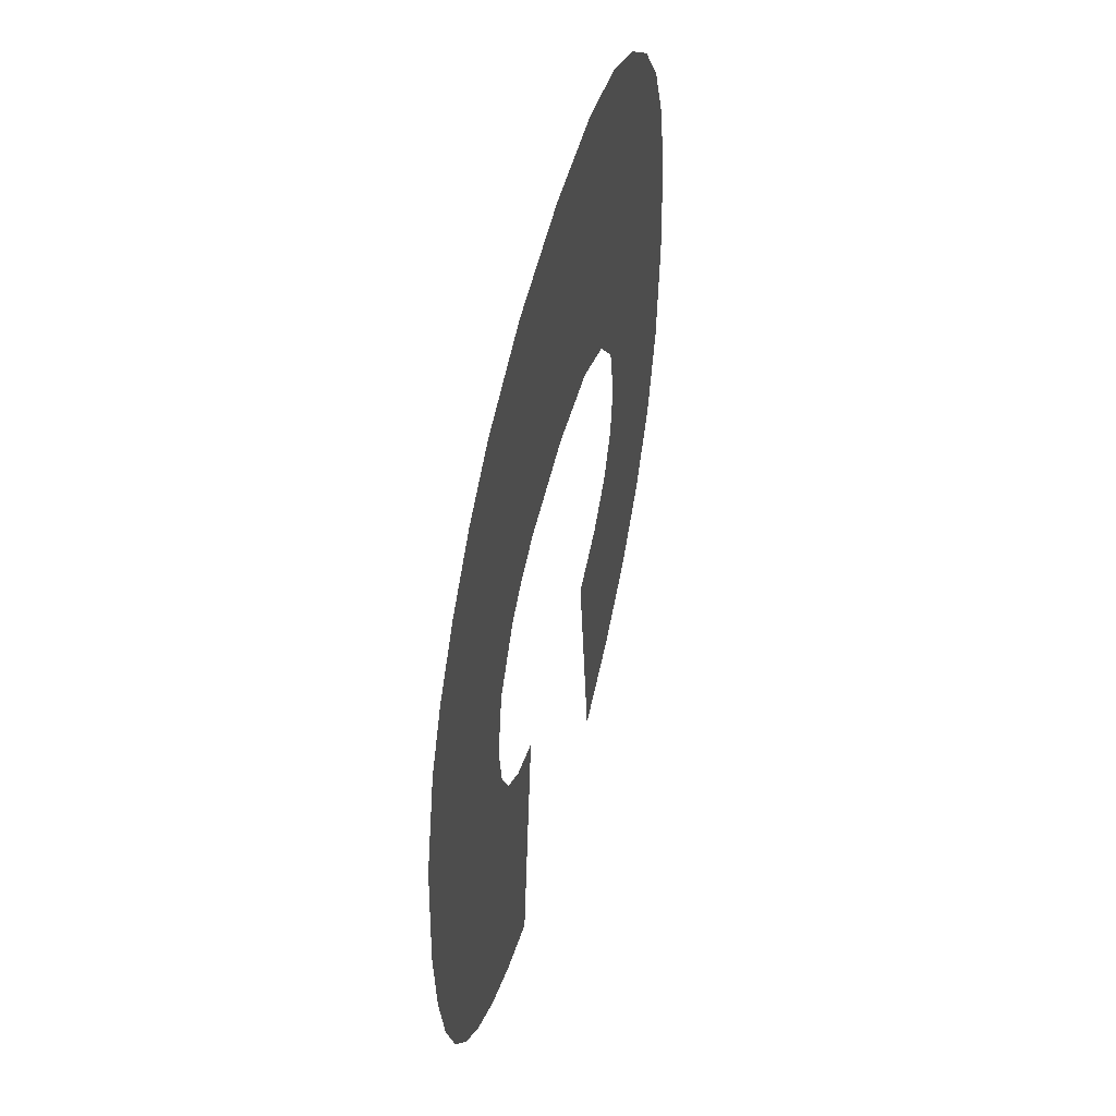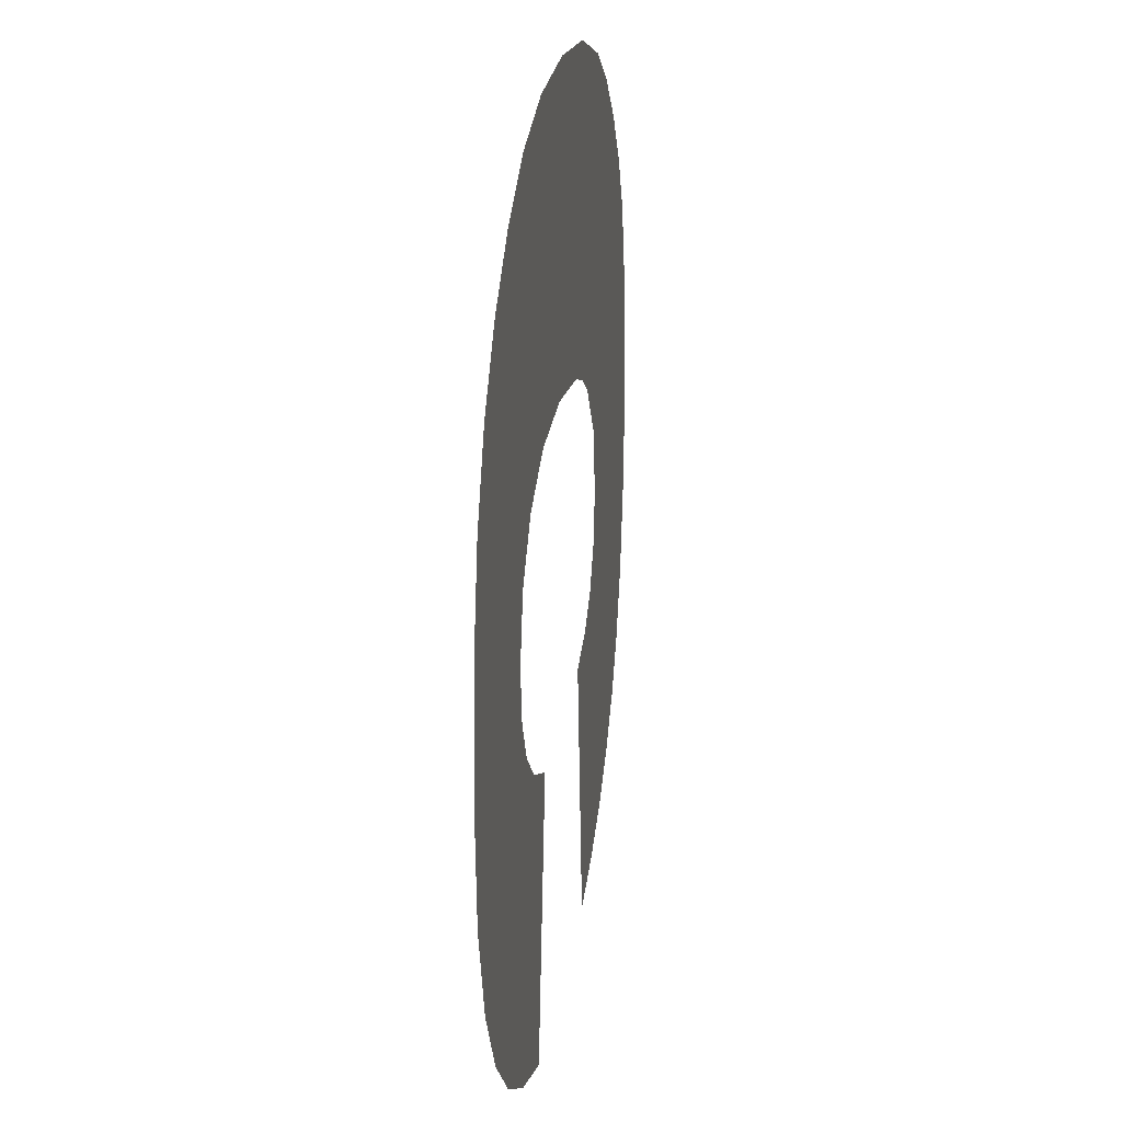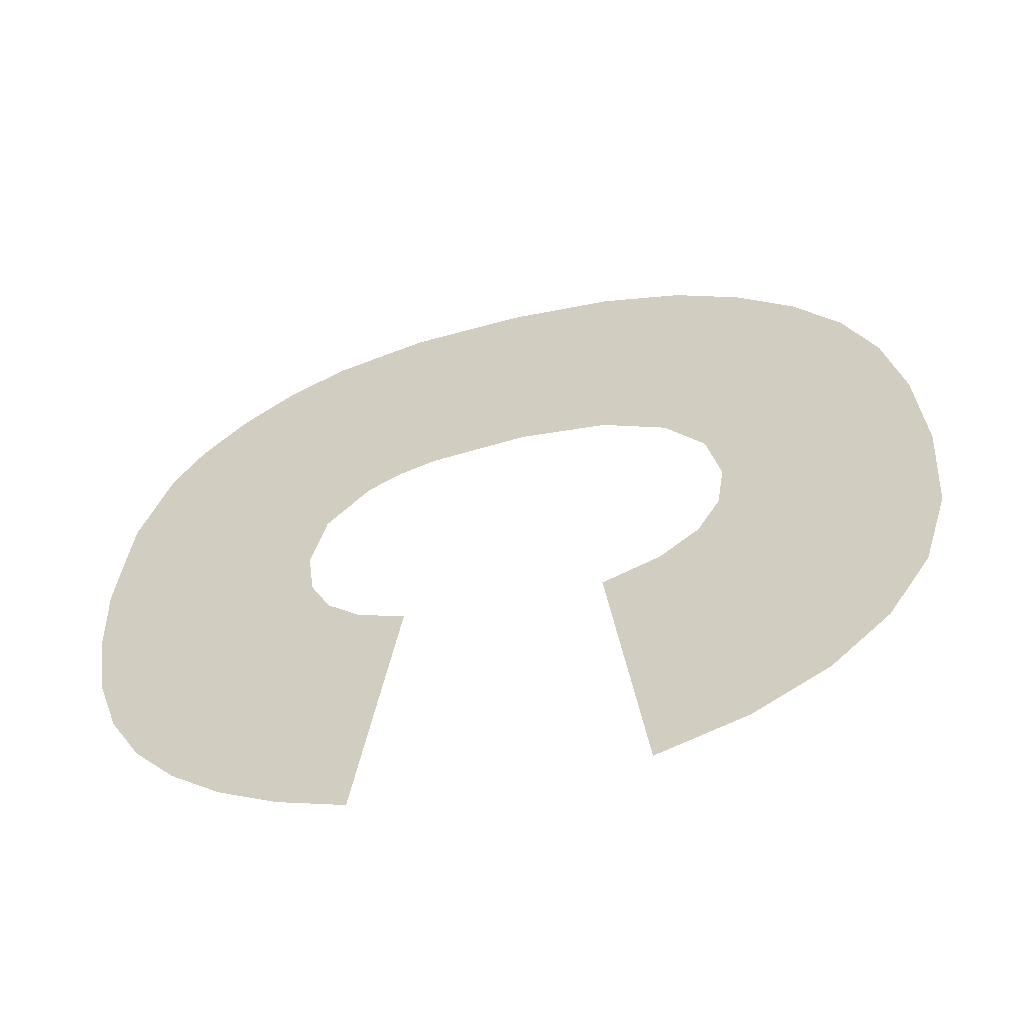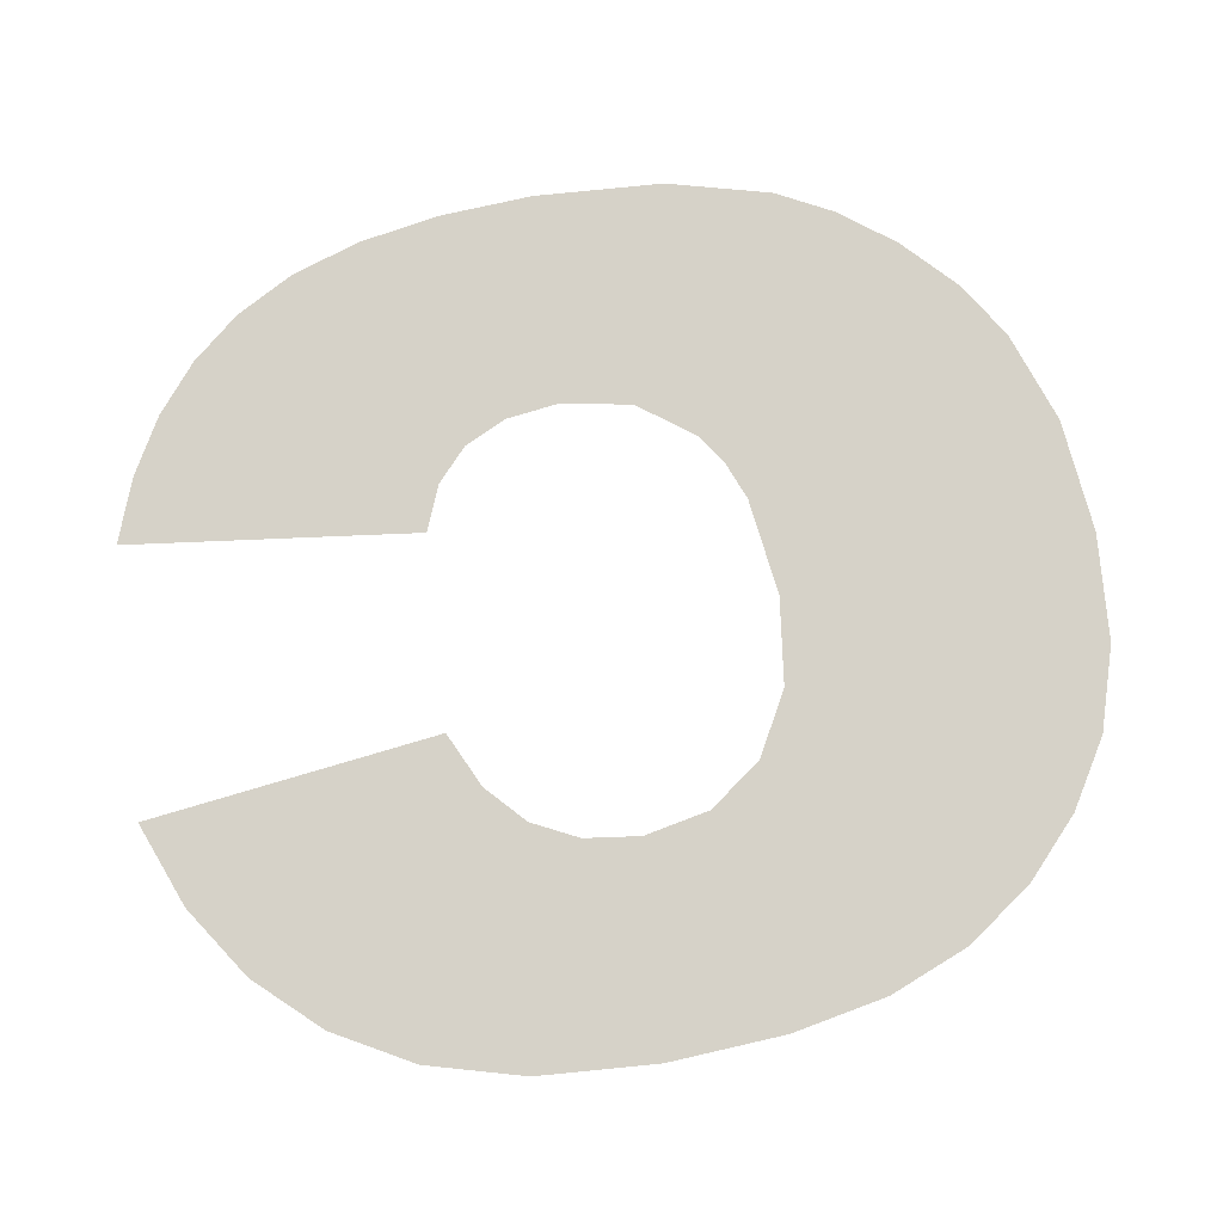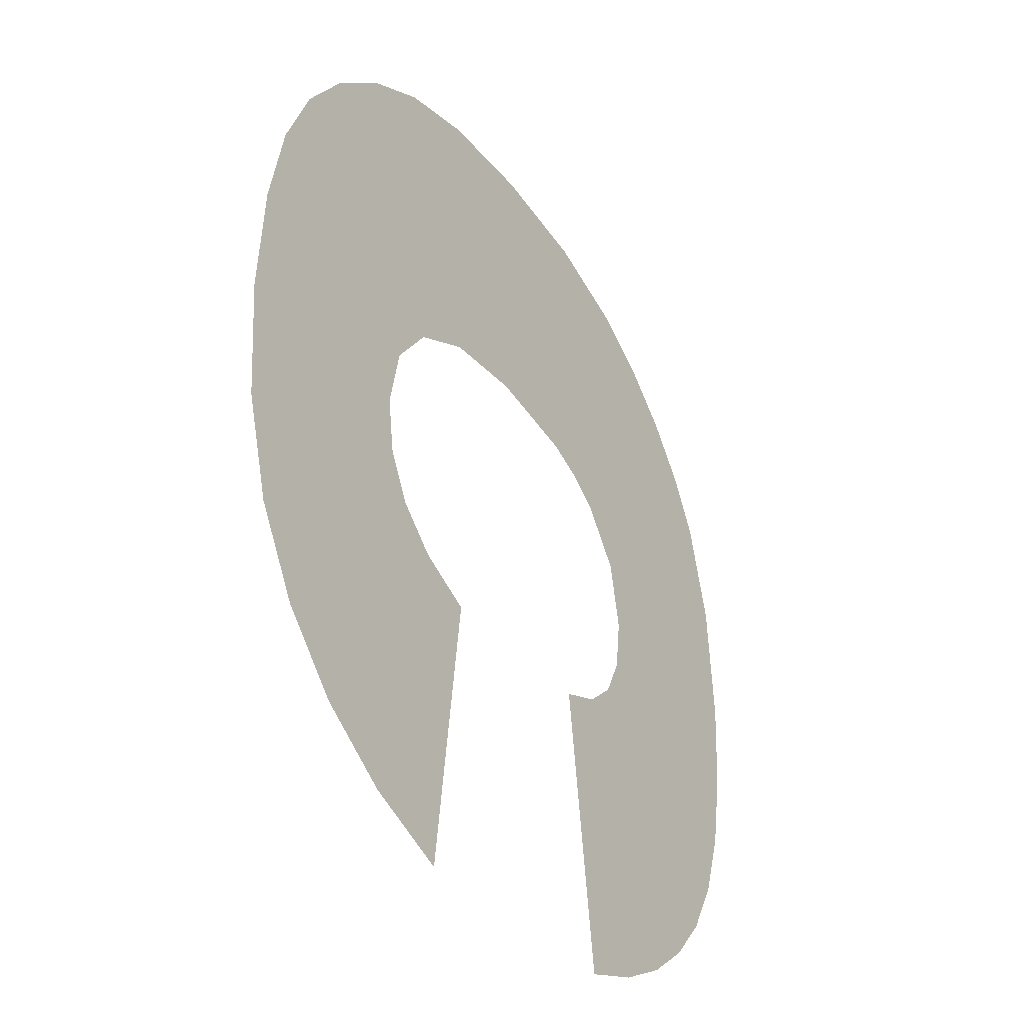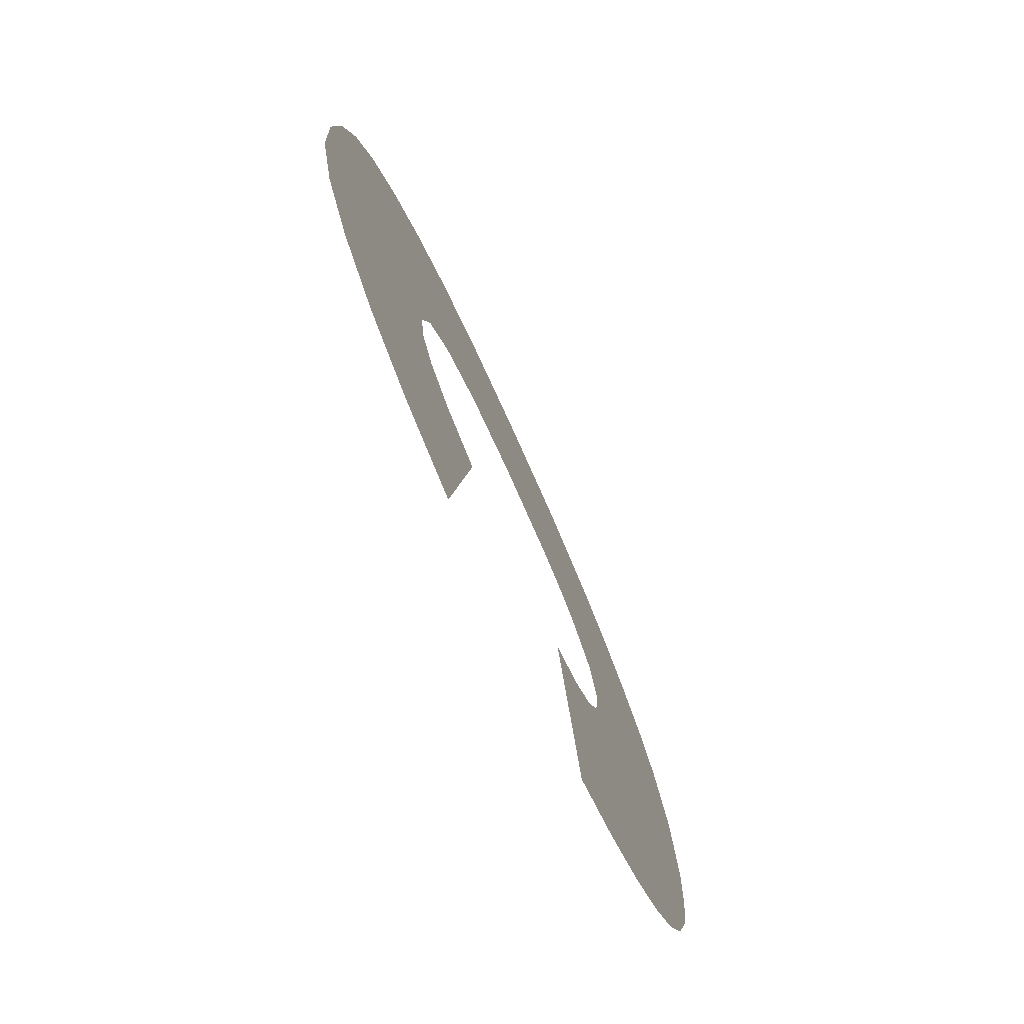
<metadata>
{"format":"obj","ext":"obj","renderer":"f3d","projection":"perspective","resolution":1024,"background":"white","views":[{"elev":54.1,"azim":-75.6,"up":"+Y"},{"elev":23.1,"azim":99.2,"up":"+Y"},{"elev":-60.7,"azim":13.5,"up":"+Y"},{"elev":78.0,"azim":80.0,"up":"+Z"},{"elev":-38.5,"azim":122.6,"up":"+Y"},{"elev":-78.0,"azim":114.4,"up":"+Y"}]}
</metadata>
<code>
o mesh16/mesh16-geometry#mesh16-geometry
v -0.1285 -0.08807 -0.4868
v -0.1102 -0.08791 -0.4868
v -0.1191 -0.08719 -0.4868
v -0.1033 -0.09007 -0.4868
v -0.1362 -0.0907 -0.4868
v -0.09772 -0.09351 -0.4868
v -0.1409 -0.09374 -0.4868
v -0.09292 -0.09803 -0.4868
v -0.1452 -0.09772 -0.4868
v -0.1486 -0.1022 -0.4868
v -0.08912 -0.1036 -0.4868
v -0.1511 -0.1069 -0.4867
v -0.08654 -0.1102 -0.4867
v -0.1184 -0.1126 -0.4867
v -0.1534 -0.1154 -0.4867
v -0.1112 -0.1136 -0.4867
v -0.1264 -0.1136 -0.4867
v -0.08506 -0.1181 -0.4867
v -0.1296 -0.1148 -0.4867
v -0.1059 -0.1165 -0.4867
v -0.1321 -0.1165 -0.4867
v -0.1027 -0.1209 -0.4867
v -0.1542 -0.126 -0.4867
v -0.08456 -0.1278 -0.4867
v -0.1355 -0.121 -0.4867
v -0.1017 -0.1264 -0.4867
v -0.1367 -0.1267 -0.4867
v -0.1023 -0.131 -0.4867
v -0.1538 -0.1337 -0.4866
v -0.08533 -0.1378 -0.4866
v -0.1361 -0.1313 -0.4867
v -0.1042 -0.1348 -0.4866
v -0.1345 -0.1347 -0.4866
v -0.1075 -0.1378 -0.4866
v -0.1527 -0.1404 -0.4866
v -0.1121 -0.1399 -0.4866
v -0.1318 -0.1373 -0.4866
v -0.08763 -0.1459 -0.4866
v -0.1281 -0.1388 -0.4866
v -0.1094 -0.1642 -0.4865
v -0.1313 -0.1629 -0.4865
v -0.09133 -0.1524 -0.4866
v -0.1509 -0.1461 -0.4866
v -0.09625 -0.1576 -0.4866
v -0.1483 -0.1509 -0.4866
v -0.1023 -0.1615 -0.4865
v -0.1451 -0.1548 -0.4866
v -0.1411 -0.1581 -0.4866
v -0.1365 -0.1608 -0.4866
f 1 2 3
f 2 1 4
f 3 2 1
f 4 1 2
f 4 1 5
f 5 1 4
f 4 5 6
f 6 5 4
f 6 5 7
f 7 5 6
f 6 7 8
f 8 7 6
f 8 7 9
f 9 7 8
f 8 9 10
f 10 9 8
f 8 10 11
f 11 10 8
f 11 10 12
f 12 10 11
f 11 12 13
f 13 12 11
f 13 12 14
f 14 12 13
f 14 12 15
f 15 12 14
f 16 13 14
f 14 13 16
f 14 15 17
f 17 15 14
f 13 16 18
f 18 16 13
f 17 15 19
f 19 15 17
f 18 16 20
f 20 16 18
f 19 15 21
f 21 15 19
f 18 20 22
f 22 20 18
f 21 15 23
f 23 15 21
f 18 22 24
f 24 22 18
f 21 23 25
f 25 23 21
f 24 22 26
f 26 22 24
f 25 23 27
f 27 23 25
f 24 26 28
f 28 26 24
f 27 23 29
f 29 23 27
f 24 28 30
f 30 28 24
f 27 29 31
f 31 29 27
f 30 28 32
f 32 28 30
f 31 29 33
f 33 29 31
f 30 32 34
f 34 32 30
f 33 29 35
f 35 29 33
f 30 34 36
f 36 34 30
f 33 35 37
f 37 35 33
f 30 36 38
f 38 36 30
f 37 35 39
f 39 35 37
f 38 36 40
f 40 36 38
f 39 35 41
f 41 35 39
f 38 40 42
f 42 40 38
f 41 35 43
f 43 35 41
f 42 40 44
f 44 40 42
f 41 43 45
f 45 43 41
f 44 40 46
f 46 40 44
f 41 45 47
f 47 45 41
f 41 47 48
f 48 47 41
f 41 48 49
f 49 48 41

</code>
